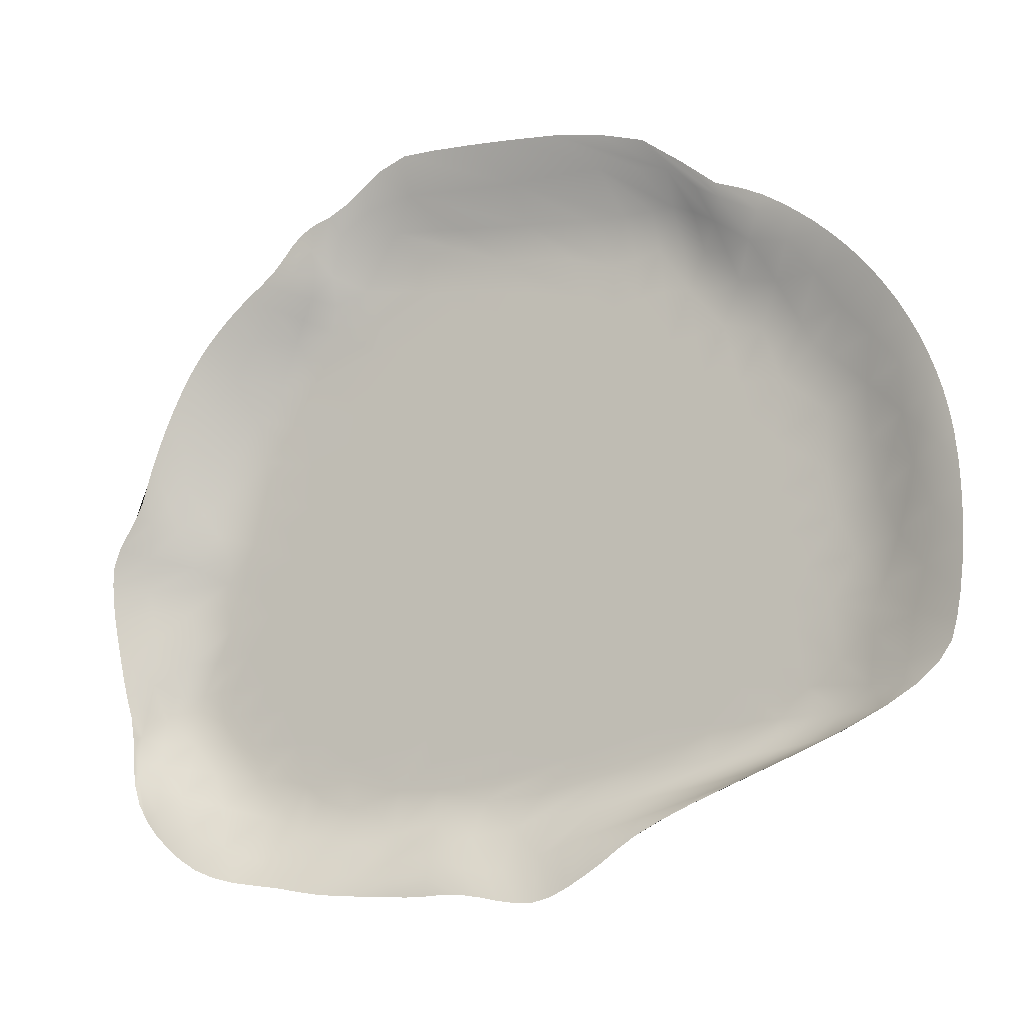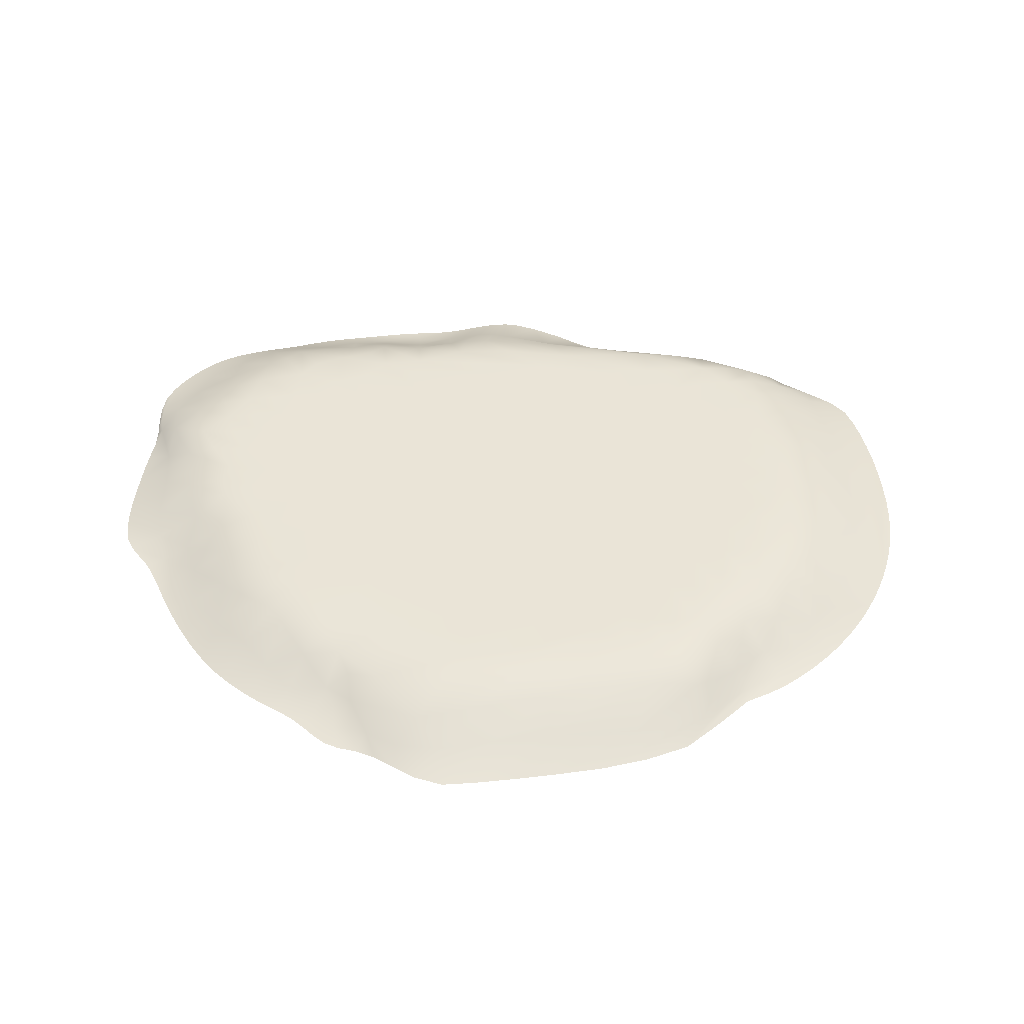
<metadata>
{"format":"obj","ext":"obj","renderer":"f3d","projection":"perspective","resolution":1024,"background":"white","views":[{"elev":-11.7,"azim":24.6,"up":"+Z"},{"elev":43.6,"azim":-6.0,"up":"+Y"}]}
</metadata>
<code>
g default
v 24.96 17.56 83.15
v 76.15 17.56 82.25
v 95.89 17.56 57.73
v 73.46 17.56 23.45
v 39.53 17.56 13.66
v 7.775 17.56 23.9
v 6.95 17.56 56.55
v 42.14 17.56 91.5
v 88.92 17.56 72.24
v 95.89 17.56 38.05
v 55.19 17.56 13.45
v 22.23 17.56 15.12
v 4.349 17.56 41.7
v 13.98 17.56 72.35
v 60.71 21.69 45.96
v 19.69 17.56 78.11
v 31.5 17.56 86.93
v 60.71 21.69 72.59
v 31.41 21.69 61.15
v 33.6 21.57 74.82
v 60.88 17.56 90.27
v 83.21 17.56 77.95
v 74.82 21.69 59.58
v 71.68 21.57 73.33
v 93.22 17.56 65.4
v 96.79 17.56 48.04
v 78.3 21.69 41.93
v 85.35 21.57 52.48
v 88.96 17.56 30.29
v 62.03 17.56 17.73
v 65.23 21.69 29.69
v 80.44 21.57 30.19
v 47.56 17.56 13.54
v 31.18 17.56 13.97
v 27.68 21.69 29.79
v 38.58 21.57 22.69
v 13.1 17.56 17.91
v 6.457 17.56 33.04
v 20.89 21.69 43.81
v 15.69 21.57 30.27
v 3.572 17.56 49.68
v 9.676 17.56 64.51
v 17.54 21.57 54.31
v 21.03 21.1 66.77
v 16.67 17.56 75.41
v 25.45 19.57 75.39
v 34.04 21.69 67.07
v 23.24 20.56 71.08
v 22.75 17.56 80.56
v 27.64 17.56 85.19
v 31.11 19.57 81.04
v 27.33 18.43 79.83
v 35.65 17.56 90.14
v 58.06 21.1 82.42
v 51.29 21.69 75.82
v 43.72 20.56 83.44
v 60.71 21.69 57.8
v 51.5 21.69 55.42
v 53.03 21.69 68.11
v 51.04 17.56 91.27
v 70.21 19.57 81.3
v 66.19 21.69 73.96
v 65.35 20.56 82.35
v 69.78 17.56 85.98
v 79.91 17.56 80.29
v 77.44 19.57 75.23
v 75 18.43 79.41
v 86.23 17.56 75.25
v 81.87 21.1 66.61
v 73.25 21.69 66.75
v 79.66 20.56 70.92
v 67.76 21.69 51.96
v 66.98 21.69 62.5
v 91.26 17.56 68.94
v 89.29 19.57 60.08
v 80.08 21.69 55.75
v 85.58 20.56 63.45
v 94.77 17.56 61.66
v 96.57 17.56 53.17
v 91.07 19.57 49.9
v 92.81 18.43 56.48
v 96.57 17.56 42.82
v 87.1 21.1 39.92
v 81.83 21.69 46.75
v 89.08 20.56 44.34
v 69.51 21.69 43.94
v 74.8 21.69 49.16
v 94.03 17.56 34.03
v 86.34 19.57 30.24
v 79.39 21.69 36.06
v 86.97 20.56 35.08
v 81.53 17.56 26.75
v 66.56 17.56 20.43
v 70.97 19.57 23.96
v 77.37 18.43 25.41
v 58.73 17.56 15.39
v 54.42 21.1 21.56
v 74.06 21.69 29.94
v 63.22 20.56 22.76
v 64.63 21.69 37.82
v 72.01 21.69 36.94
v 51.45 17.56 12.92
v 43.54 19.57 18.98
v 47.86 21.69 25.82
v 47.41 20.56 19.92
v 43.57 17.56 13.86
v 35.45 17.56 13.8
v 34.66 19.57 17.91
v 39.45 18.43 16.66
v 26.95 17.56 14.45
v 23.71 21.1 21.65
v 33.98 21.69 26.72
v 29.08 20.56 19.62
v 50.75 21.69 38.31
v 51.26 21.69 31.51
v 17.1 17.56 16.01
v 14.32 19.57 24.04
v 21.66 21.69 30.02
v 19.02 20.56 22.85
v 10.03 17.56 20.58
v 6.896 17.56 28.25
v 9.316 19.57 30.32
v 9.707 18.43 25.5
v 5.261 17.56 37.43
v 12.16 21.1 41.88
v 16.78 21.69 36.14
v 9.984 20.56 35.64
v 42.19 21.69 47.51
v 26.39 21.69 37.82
v 3.677 17.56 45.7
v 11.68 19.57 51.37
v 19.68 21.69 48.31
v 11.6 20.56 47.21
v 5.118 17.56 53.1
v 8.128 17.56 60.43
v 13.61 19.57 59.51
v 10.08 18.43 55.82
v 11.63 17.56 68.62
v 22.81 21.69 57.96
v 17.32 20.56 63.4
v 29.68 21.69 52.09
v 32.98 21.69 64.03
v 24.55 21.69 63.96
v 22.13 20.89 68.92
v 26.47 21.64 68.99
v 25.5 21.69 66.48
v 17.5 19.04 69.58
v 15.28 17.56 73.94
v 19.96 18.73 73.25
v 18.73 18.92 71.41
v 18.14 17.56 76.8
v 22.57 18.3 76.75
v 24.35 20.12 73.23
v 21.26 18.53 75
v 28.34 20.82 74.03
v 34.25 21.69 70.95
v 27.44 21.37 71.51
v 21.31 17.56 79.32
v 25.12 17.89 80.16
v 26.68 19 77.48
v 24.01 18.1 78.38
v 23.92 17.56 81.86
v 26.12 17.56 84.3
v 27.26 17.89 82.62
v 25.66 17.71 82.19
v 29.54 17.56 85.84
v 30.77 18.3 83.99
v 29.25 19 79.71
v 28.91 18.1 82.98
v 32.34 20.82 78.12
v 29.25 19.98 76.65
v 33.49 17.56 88.47
v 38.54 18.73 87.35
v 36.36 20.12 83.91
v 33.93 18.53 86.24
v 38.53 17.56 91.4
v 50.48 19.04 86.99
v 51.4 20.89 82.96
v 44.32 18.92 87.17
v 60.71 21.69 77.41
v 57.8 21.69 74.3
v 48.24 21.64 79.63
v 56.05 21.69 78.78
v 41.54 21.69 77.01
v 39.19 21.37 80.46
v 60.71 21.69 66.77
v 57.58 21.69 63.64
v 52.68 21.69 72.09
v 57.77 21.69 69.84
v 60.71 21.69 51.43
v 57.18 21.69 49.96
v 52.63 21.69 62.21
v 57.38 21.69 55.54
v 40.75 21.69 59.94
v 43.02 21.69 70.43
v 42.35 21.69 65.93
v 42.74 21.69 73.72
v 63.45 21.69 73.48
v 62.2 20.89 82.38
v 65.83 21.64 78.39
v 63.27 21.69 77.87
v 46.36 17.56 91.44
v 60.27 18.73 87.14
v 55.65 18.92 87.17
v 55.96 17.56 90.99
v 67.95 18.3 85.68
v 67.83 20.12 82.35
v 64.44 18.53 86.54
v 70.94 20.82 77.47
v 68.94 21.69 73.78
v 68.39 21.37 78.37
v 65.56 17.56 88.96
v 73.67 17.89 81.74
v 72.6 19 79.83
v 71.06 18.1 83.33
v 73.35 17.56 83.22
v 78.17 17.56 81.32
v 77.45 17.89 79.85
v 75.98 17.71 81.44
v 81.59 17.56 79.17
v 80.33 18.3 76.59
v 76.22 19 77.32
v 78.89 18.1 78.22
v 74.56 20.82 73.87
v 73.58 19.98 76.72
v 84.76 17.56 76.65
v 82.94 18.73 73.09
v 78.55 20.12 73.08
v 81.63 18.53 74.84
v 87.62 17.56 73.78
v 85.4 19.04 69.43
v 80.76 20.89 68.77
v 84.17 18.92 71.26
v 78.34 21.69 63.52
v 74.03 21.69 63.54
v 76.45 21.64 68.84
v 77.4 21.69 66.32
v 72.46 21.69 69.7
v 75.51 21.37 71.35
v 71.29 21.69 55.55
v 67.37 21.69 57.14
v 70.11 21.69 64.67
v 70.7 21.69 60.36
v 64.24 21.69 48.84
v 63.85 21.69 60.19
v 64.04 21.69 54.14
v 66.59 21.69 68.51
v 63.65 21.69 67.8
v 69.52 21.69 68.97
v 77.45 21.69 57.6
v 83.72 20.89 65.06
v 82.83 21.64 59.87
v 80.59 21.69 61.71
v 90.14 17.56 70.62
v 88.42 18.73 66.22
v 86.91 18.92 67.82
v 92.29 17.56 67.19
v 91.25 18.3 62.89
v 87.43 20.12 61.77
v 89.84 18.53 64.55
v 87.32 20.82 56.39
v 82.72 21.69 54.04
v 85.08 21.37 58.09
v 94.05 17.56 63.55
v 93.79 17.89 59.33
v 91.05 19 58.26
v 92.52 18.1 61.13
v 95.38 17.56 59.73
v 96.28 17.56 55.54
v 94.69 17.89 54.79
v 95.01 17.71 57.44
v 96.74 17.56 50.65
v 93.93 18.3 48.89
v 91.94 19 53.24
v 94.31 18.1 51.88
v 88.21 20.82 51.1
v 89.63 19.98 54.75
v 96.74 17.56 45.41
v 92.83 18.73 43.31
v 90.08 20.12 46.85
v 93.38 18.53 45.97
v 96.28 17.56 40.35
v 91.49 19.04 38.92
v 88.09 20.89 42.13
v 92.16 18.92 41.02
v 82.7 21.69 40.93
v 80.06 21.69 44.34
v 85.46 21.64 45.55
v 84.08 21.69 43.24
v 83.59 21.69 49.25
v 86.83 21.37 47.99
v 73.9 21.69 42.93
v 72.15 21.69 46.55
v 78.31 21.69 47.96
v 76.11 21.69 45.45
v 65.11 21.69 44.94
v 71.28 21.69 50.4
v 68.19 21.69 47.65
v 77.44 21.69 52.04
v 74.37 21.69 53.67
v 80.52 21.69 50.59
v 78.84 21.69 39
v 87.03 20.89 37.5
v 83.18 21.64 35.57
v 82.94 21.69 38.25
v 95.32 17.56 35.96
v 90.87 18.73 34.55
v 91.18 18.92 36.74
v 91.88 17.56 32.14
v 88.27 18.3 30.26
v 86.91 20.12 32.66
v 90.33 18.53 32.41
v 83.55 20.82 30.21
v 79.93 21.69 33.12
v 83.42 21.37 32.89
v 85.45 17.56 28.49
v 79.68 17.89 26.08
v 82.91 19 27.83
v 84.54 18.1 28.17
v 77.46 17.56 25.07
v 69.77 17.56 21.9
v 71.19 17.89 22.92
v 74.49 17.71 24.01
v 63.96 17.56 19.04
v 64.32 18.3 20.85
v 74.42 19 24.69
v 67.79 18.1 21.89
v 77.69 20.82 27.07
v 80.6 19.98 27.45
v 60.41 17.56 16.52
v 58.06 18.73 19.08
v 67.31 20.12 23.36
v 61.1 18.53 19.96
v 56.99 17.56 14.37
v 53.23 19.04 17.5
v 58.84 20.89 22.16
v 55.41 18.92 18.29
v 60.21 21.69 25.63
v 70.14 21.69 29.81
v 70.28 21.64 26.35
v 65.58 21.69 25.99
v 77.38 21.69 30.06
v 74.3 21.37 26.71
v 66.39 21.69 33.75
v 68.32 21.69 37.38
v 73.26 21.69 33.44
v 69.92 21.69 33.6
v 62.67 21.69 41.88
v 70.76 21.69 40.44
v 66.71 21.69 41.16
v 75.7 21.69 36.5
v 74.8 21.69 39.72
v 76.59 21.69 33.28
v 56.73 21.69 27.44
v 49.94 20.89 20.37
v 46.44 21.64 23.26
v 52.48 21.69 23.77
v 53.34 17.56 12.95
v 49.43 18.73 16.29
v 51.33 18.92 16.66
v 49.52 17.56 13.18
v 45.56 18.3 16.22
v 45.48 20.12 19.52
v 47.49 18.53 16.28
v 41.11 20.82 20.97
v 41.02 21.69 24.7
v 43.23 21.37 22.41
v 45.58 17.56 13.81
v 41.55 17.89 15.35
v 41.49 19 18.03
v 43.55 18.1 16.02
v 41.56 17.56 13.71
v 37.51 17.56 13.71
v 37.44 17.89 15.21
v 39.53 17.71 14.56
v 33.33 17.56 13.87
v 32.87 18.3 15.85
v 37.07 19 17.32
v 35.18 18.1 15.58
v 36.58 20.82 20.23
v 39.04 19.98 19.15
v 29.05 17.56 14.14
v 28.13 18.73 16.88
v 32.54 20.12 19.07
v 30.67 18.53 16.36
v 24.78 17.56 14.83
v 21.77 19.04 17.59
v 25.66 20.89 20.2
v 24.64 18.92 17.05
v 25.67 21.69 25.71
v 30.37 21.69 27.99
v 31.08 21.64 22.9
v 27.63 21.69 23.87
v 36.56 21.69 24.83
v 34.55 21.37 21.95
v 37.99 21.69 35.66
v 51.59 21.69 34.72
v 39.76 21.69 29.96
v 39.17 21.69 32.84
v 58.53 21.69 41.88
v 60.9 21.69 34.66
v 60.17 21.69 38.27
v 49.83 21.69 28.46
v 59.87 21.69 31.05
v 40.16 21.69 27.2
v 24.64 21.69 29.9
v 21.36 20.89 22.25
v 20.34 21.64 26.43
v 23 21.69 26.07
v 19.58 17.56 15.46
v 17.64 18.73 19.16
v 19.69 18.92 18.37
v 14.94 17.56 16.83
v 13.64 18.3 20.93
v 16.67 20.12 23.44
v 15.64 18.53 20.05
v 15.01 20.82 27.16
v 18.67 21.69 30.15
v 17.67 21.37 26.8
v 11.48 17.56 19.17
v 9.822 17.89 23.01
v 12.01 19 24.77
v 11.73 18.1 21.97
v 8.762 17.56 22.13
v 7.158 17.56 25.94
v 7.497 17.89 26.28
v 8.059 17.71 24.16
v 6.79 17.56 30.69
v 7.353 18.3 31.09
v 9.512 19 27.91
v 7.217 18.1 28.56
v 12.5 20.82 30.3
v 12.26 19.98 27.53
v 5.814 17.56 35.22
v 8.381 18.73 36.65
v 9.277 20.12 32.76
v 7.896 18.53 33.86
v 4.782 17.56 39.6
v 8.238 19.04 41.76
v 11.44 20.89 38.96
v 8.333 18.92 39.17
v 16.38 21.69 42.74
v 18.39 21.69 39.72
v 12.98 21.64 35.65
v 14.36 21.69 39.01
v 16.23 21.69 33.21
v 12.74 21.37 32.97
v 27.14 21.69 44.84
v 33.92 21.69 42.34
v 20.47 21.69 36.58
v 23.57 21.69 41.07
v 55.42 21.69 45.5
v 37.9 21.69 39.28
v 48.58 21.69 43.09
v 22.91 21.69 33.52
v 27.66 21.69 34.03
v 19.57 21.69 33.36
v 19.63 21.69 46.03
v 11.43 20.89 44.59
v 15.66 21.64 47.59
v 15.37 21.69 45.15
v 3.96 17.56 43.7
v 7.469 18.73 46.83
v 7.864 18.92 44.4
v 3.507 17.56 47.72
v 7.632 18.3 50.52
v 12.07 20.12 49.4
v 7.462 18.53 48.75
v 14.68 20.82 52.71
v 19.13 21.69 51.47
v 15.88 21.37 50.21
v 4.171 17.56 51.45
v 8.043 17.89 54.25
v 10.95 19 53.56
v 7.969 18.1 52.33
v 6.128 17.56 54.76
v 7.513 17.56 58.48
v 9.105 17.89 58.12
v 7.887 17.71 56.32
v 8.85 17.56 62.44
v 11.64 18.3 62.03
v 11.85 19 57.56
v 10.37 18.1 60
v 15.58 20.82 56.93
v 13.27 19.98 55.13
v 10.61 17.56 66.58
v 14.48 18.73 66.07
v 15.46 20.12 61.47
v 13.06 18.53 64.06
v 12.76 17.56 70.56
v 19.17 20.89 65.18
v 15.99 18.92 67.91
v 25.67 21.69 59.67
v 20.07 21.64 60.71
v 22.31 21.69 62.44
v 20.18 21.69 56.12
v 17.82 21.37 58.82
v 40.12 21.69 55.03
v 25.63 21.69 55.13
v 32.69 21.69 57.03
v 34.8 21.69 49.76
v 49.1 21.69 50.98
v 23.59 21.69 49.66
v 24 21.69 47.19
v 22.27 21.69 53.22
g pDisc1
f 145 47 142 146
f 142 19 143 146
f 143 44 144 146
f 144 48 145 146
f 144 44 147 150
f 147 14 148 150
f 148 45 149 150
f 149 48 144 150
f 149 45 151 154
f 151 16 152 154
f 152 46 153 154
f 153 48 149 154
f 153 46 155 157
f 155 20 156 157
f 156 47 145 157
f 145 48 153 157
f 160 46 152 161
f 152 16 158 161
f 158 49 159 161
f 159 52 160 161
f 159 49 162 165
f 162 1 163 165
f 163 50 164 165
f 164 52 159 165
f 164 50 166 169
f 166 17 167 169
f 167 51 168 169
f 168 52 164 169
f 168 51 170 171
f 170 20 155 171
f 155 46 160 171
f 160 52 168 171
f 174 51 167 175
f 167 17 172 175
f 172 53 173 175
f 173 56 174 175
f 173 53 176 179
f 176 8 177 179
f 177 54 178 179
f 178 56 173 179
f 178 54 180 183
f 180 18 181 183
f 181 55 182 183
f 182 56 178 183
f 182 55 184 185
f 184 20 170 185
f 170 51 174 185
f 174 56 182 185
f 188 55 181 189
f 181 18 186 189
f 186 57 187 189
f 187 59 188 189
f 187 57 190 193
f 190 15 191 193
f 191 58 192 193
f 192 59 187 193
f 192 58 194 196
f 194 19 142 196
f 142 47 195 196
f 195 59 192 196
f 195 47 156 197
f 156 20 184 197
f 184 55 188 197
f 188 59 195 197
f 200 62 198 201
f 198 18 180 201
f 180 54 199 201
f 199 63 200 201
f 199 54 177 204
f 177 8 202 204
f 202 60 203 204
f 203 63 199 204
f 203 60 205 208
f 205 21 206 208
f 206 61 207 208
f 207 63 203 208
f 207 61 209 211
f 209 24 210 211
f 210 62 200 211
f 200 63 207 211
f 214 61 206 215
f 206 21 212 215
f 212 64 213 215
f 213 67 214 215
f 213 64 216 219
f 216 2 217 219
f 217 65 218 219
f 218 67 213 219
f 218 65 220 223
f 220 22 221 223
f 221 66 222 223
f 222 67 218 223
f 222 66 224 225
f 224 24 209 225
f 209 61 214 225
f 214 67 222 225
f 228 66 221 229
f 221 22 226 229
f 226 68 227 229
f 227 71 228 229
f 227 68 230 233
f 230 9 231 233
f 231 69 232 233
f 232 71 227 233
f 232 69 234 237
f 234 23 235 237
f 235 70 236 237
f 236 71 232 237
f 236 70 238 239
f 238 24 224 239
f 224 66 228 239
f 228 71 236 239
f 242 70 235 243
f 235 23 240 243
f 240 72 241 243
f 241 73 242 243
f 241 72 244 246
f 244 15 190 246
f 190 57 245 246
f 245 73 241 246
f 245 57 186 248
f 186 18 198 248
f 198 62 247 248
f 247 73 245 248
f 247 62 210 249
f 210 24 238 249
f 238 70 242 249
f 242 73 247 249
f 252 76 250 253
f 250 23 234 253
f 234 69 251 253
f 251 77 252 253
f 251 69 231 256
f 231 9 254 256
f 254 74 255 256
f 255 77 251 256
f 255 74 257 260
f 257 25 258 260
f 258 75 259 260
f 259 77 255 260
f 259 75 261 263
f 261 28 262 263
f 262 76 252 263
f 252 77 259 263
f 266 75 258 267
f 258 25 264 267
f 264 78 265 267
f 265 81 266 267
f 265 78 268 271
f 268 3 269 271
f 269 79 270 271
f 270 81 265 271
f 270 79 272 275
f 272 26 273 275
f 273 80 274 275
f 274 81 270 275
f 274 80 276 277
f 276 28 261 277
f 261 75 266 277
f 266 81 274 277
f 280 80 273 281
f 273 26 278 281
f 278 82 279 281
f 279 85 280 281
f 279 82 282 285
f 282 10 283 285
f 283 83 284 285
f 284 85 279 285
f 284 83 286 289
f 286 27 287 289
f 287 84 288 289
f 288 85 284 289
f 288 84 290 291
f 290 28 276 291
f 276 80 280 291
f 280 85 288 291
f 294 84 287 295
f 287 27 292 295
f 292 86 293 295
f 293 87 294 295
f 293 86 296 298
f 296 15 244 298
f 244 72 297 298
f 297 87 293 298
f 297 72 240 300
f 240 23 250 300
f 250 76 299 300
f 299 87 297 300
f 299 76 262 301
f 262 28 290 301
f 290 84 294 301
f 294 87 299 301
f 304 90 302 305
f 302 27 286 305
f 286 83 303 305
f 303 91 304 305
f 303 83 283 308
f 283 10 306 308
f 306 88 307 308
f 307 91 303 308
f 307 88 309 312
f 309 29 310 312
f 310 89 311 312
f 311 91 307 312
f 311 89 313 315
f 313 32 314 315
f 314 90 304 315
f 304 91 311 315
f 318 89 310 319
f 310 29 316 319
f 316 92 317 319
f 317 95 318 319
f 317 92 320 323
f 320 4 321 323
f 321 93 322 323
f 322 95 317 323
f 322 93 324 327
f 324 30 325 327
f 325 94 326 327
f 326 95 322 327
f 326 94 328 329
f 328 32 313 329
f 313 89 318 329
f 318 95 326 329
f 332 94 325 333
f 325 30 330 333
f 330 96 331 333
f 331 99 332 333
f 331 96 334 337
f 334 11 335 337
f 335 97 336 337
f 336 99 331 337
f 336 97 338 341
f 338 31 339 341
f 339 98 340 341
f 340 99 336 341
f 340 98 342 343
f 342 32 328 343
f 328 94 332 343
f 332 99 340 343
f 346 98 339 347
f 339 31 344 347
f 344 100 345 347
f 345 101 346 347
f 345 100 348 350
f 348 15 296 350
f 296 86 349 350
f 349 101 345 350
f 349 86 292 352
f 292 27 302 352
f 302 90 351 352
f 351 101 349 352
f 351 90 314 353
f 314 32 342 353
f 342 98 346 353
f 346 101 351 353
f 356 104 354 357
f 354 31 338 357
f 338 97 355 357
f 355 105 356 357
f 355 97 335 360
f 335 11 358 360
f 358 102 359 360
f 359 105 355 360
f 359 102 361 364
f 361 33 362 364
f 362 103 363 364
f 363 105 359 364
f 363 103 365 367
f 365 36 366 367
f 366 104 356 367
f 356 105 363 367
f 370 103 362 371
f 362 33 368 371
f 368 106 369 371
f 369 109 370 371
f 369 106 372 375
f 372 5 373 375
f 373 107 374 375
f 374 109 369 375
f 374 107 376 379
f 376 34 377 379
f 377 108 378 379
f 378 109 374 379
f 378 108 380 381
f 380 36 365 381
f 365 103 370 381
f 370 109 378 381
f 384 108 377 385
f 377 34 382 385
f 382 110 383 385
f 383 113 384 385
f 383 110 386 389
f 386 12 387 389
f 387 111 388 389
f 388 113 383 389
f 388 111 390 393
f 390 35 391 393
f 391 112 392 393
f 392 113 388 393
f 392 112 394 395
f 394 36 380 395
f 380 108 384 395
f 384 113 392 395
f 398 112 391 399
f 391 35 396 399
f 396 114 397 399
f 397 115 398 399
f 397 114 400 402
f 400 15 348 402
f 348 100 401 402
f 401 115 397 402
f 401 100 344 404
f 344 31 354 404
f 354 104 403 404
f 403 115 401 404
f 403 104 366 405
f 366 36 394 405
f 394 112 398 405
f 398 115 403 405
f 408 118 406 409
f 406 35 390 409
f 390 111 407 409
f 407 119 408 409
f 407 111 387 412
f 387 12 410 412
f 410 116 411 412
f 411 119 407 412
f 411 116 413 416
f 413 37 414 416
f 414 117 415 416
f 415 119 411 416
f 415 117 417 419
f 417 40 418 419
f 418 118 408 419
f 408 119 415 419
f 422 117 414 423
f 414 37 420 423
f 420 120 421 423
f 421 123 422 423
f 421 120 424 427
f 424 6 425 427
f 425 121 426 427
f 426 123 421 427
f 426 121 428 431
f 428 38 429 431
f 429 122 430 431
f 430 123 426 431
f 430 122 432 433
f 432 40 417 433
f 417 117 422 433
f 422 123 430 433
f 436 122 429 437
f 429 38 434 437
f 434 124 435 437
f 435 127 436 437
f 435 124 438 441
f 438 13 439 441
f 439 125 440 441
f 440 127 435 441
f 440 125 442 445
f 442 39 443 445
f 443 126 444 445
f 444 127 440 445
f 444 126 446 447
f 446 40 432 447
f 432 122 436 447
f 436 127 444 447
f 450 126 443 451
f 443 39 448 451
f 448 128 449 451
f 449 129 450 451
f 449 128 452 454
f 452 15 400 454
f 400 114 453 454
f 453 129 449 454
f 453 114 396 456
f 396 35 406 456
f 406 118 455 456
f 455 129 453 456
f 455 118 418 457
f 418 40 446 457
f 446 126 450 457
f 450 129 455 457
f 460 132 458 461
f 458 39 442 461
f 442 125 459 461
f 459 133 460 461
f 459 125 439 464
f 439 13 462 464
f 462 130 463 464
f 463 133 459 464
f 463 130 465 468
f 465 41 466 468
f 466 131 467 468
f 467 133 463 468
f 467 131 469 471
f 469 43 470 471
f 470 132 460 471
f 460 133 467 471
f 474 131 466 475
f 466 41 472 475
f 472 134 473 475
f 473 137 474 475
f 473 134 476 479
f 476 7 477 479
f 477 135 478 479
f 478 137 473 479
f 478 135 480 483
f 480 42 481 483
f 481 136 482 483
f 482 137 478 483
f 482 136 484 485
f 484 43 469 485
f 469 131 474 485
f 474 137 482 485
f 488 136 481 489
f 481 42 486 489
f 486 138 487 489
f 487 140 488 489
f 487 138 490 492
f 490 14 147 492
f 147 44 491 492
f 491 140 487 492
f 491 44 143 495
f 143 19 493 495
f 493 139 494 495
f 494 140 491 495
f 494 139 496 497
f 496 43 484 497
f 484 136 488 497
f 488 140 494 497
f 499 139 493 500
f 493 19 194 500
f 194 58 498 500
f 498 141 499 500
f 498 58 191 502
f 191 15 452 502
f 452 128 501 502
f 501 141 498 502
f 501 128 448 504
f 448 39 458 504
f 458 132 503 504
f 503 141 501 504
f 503 132 470 505
f 470 43 496 505
f 496 139 499 505
f 499 141 503 505

</code>
